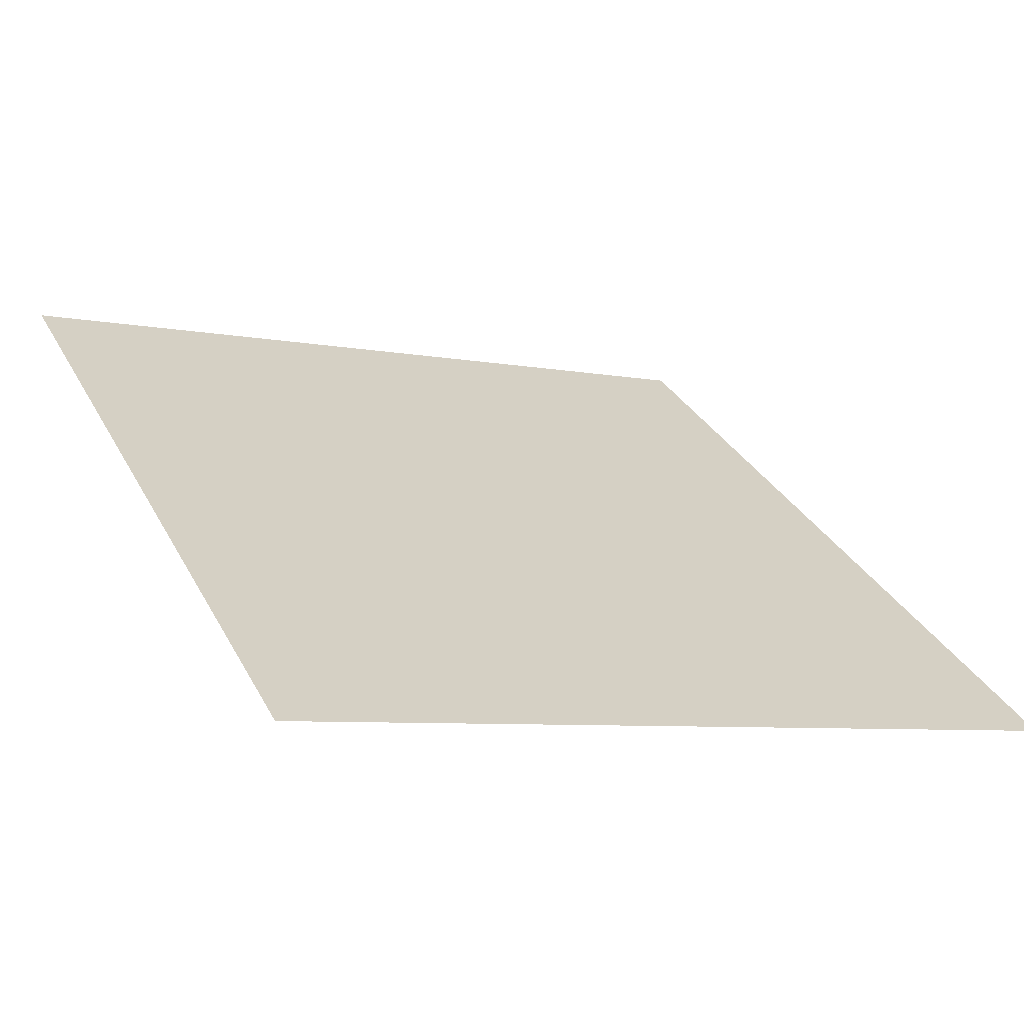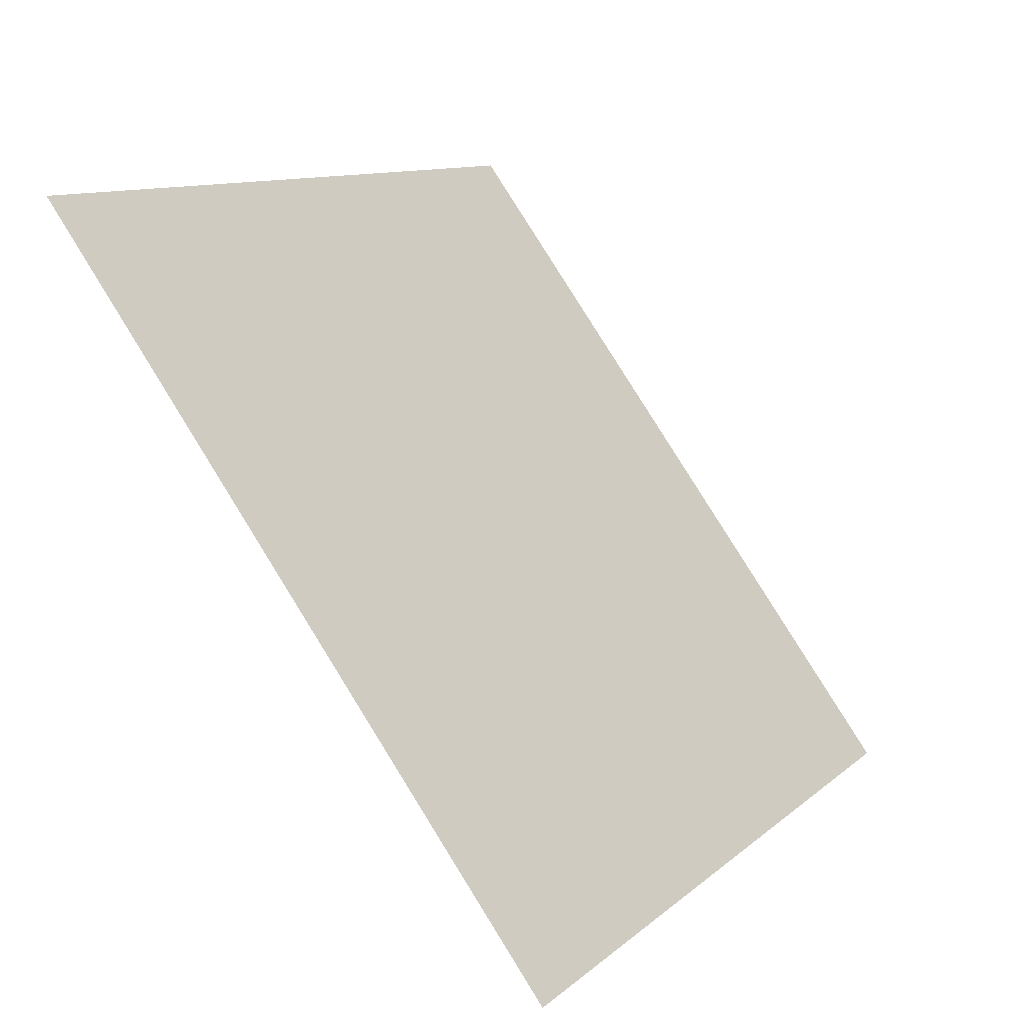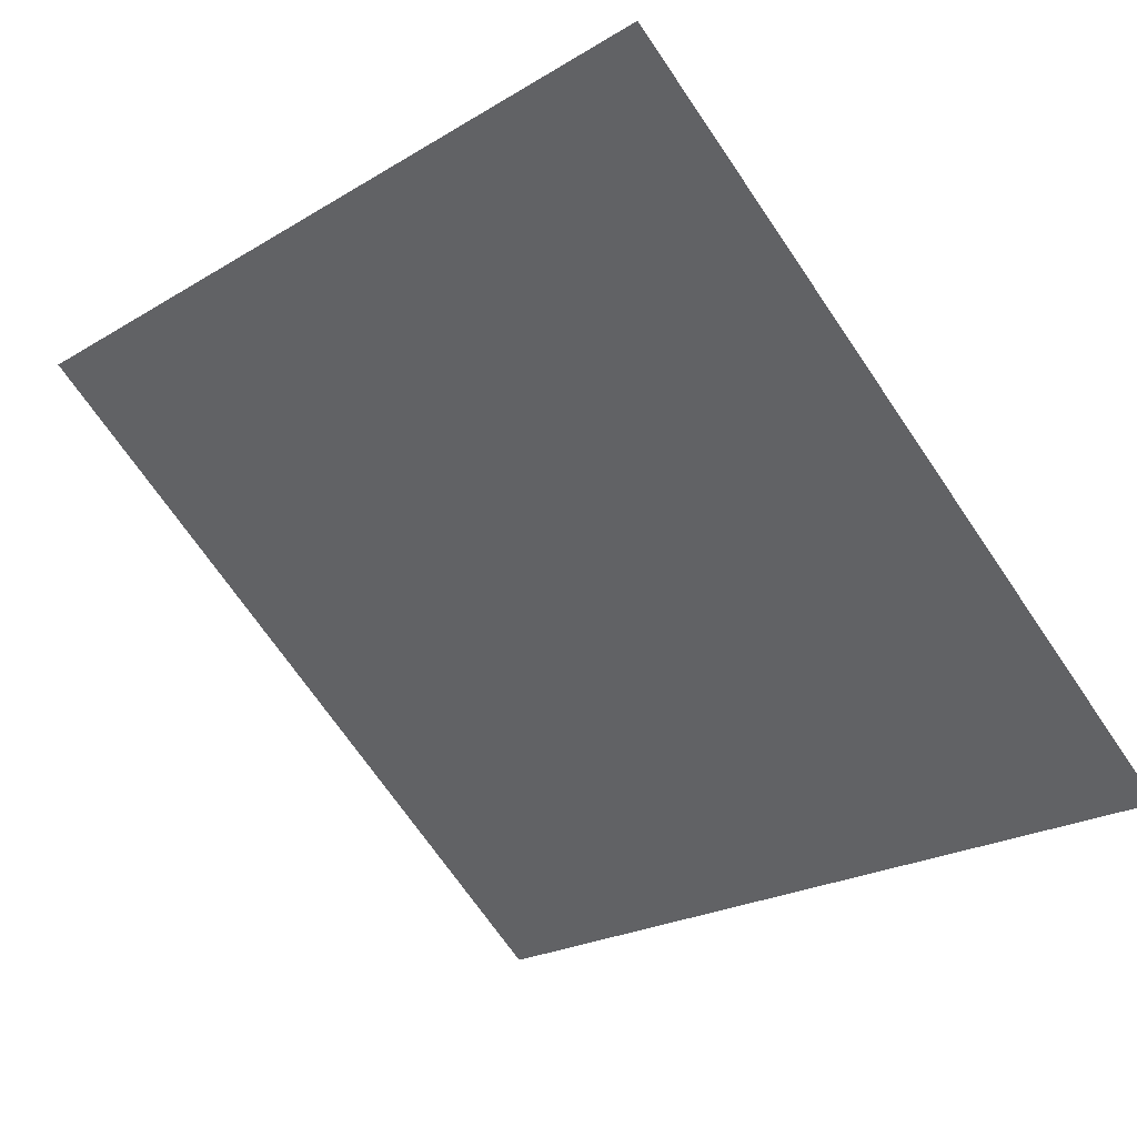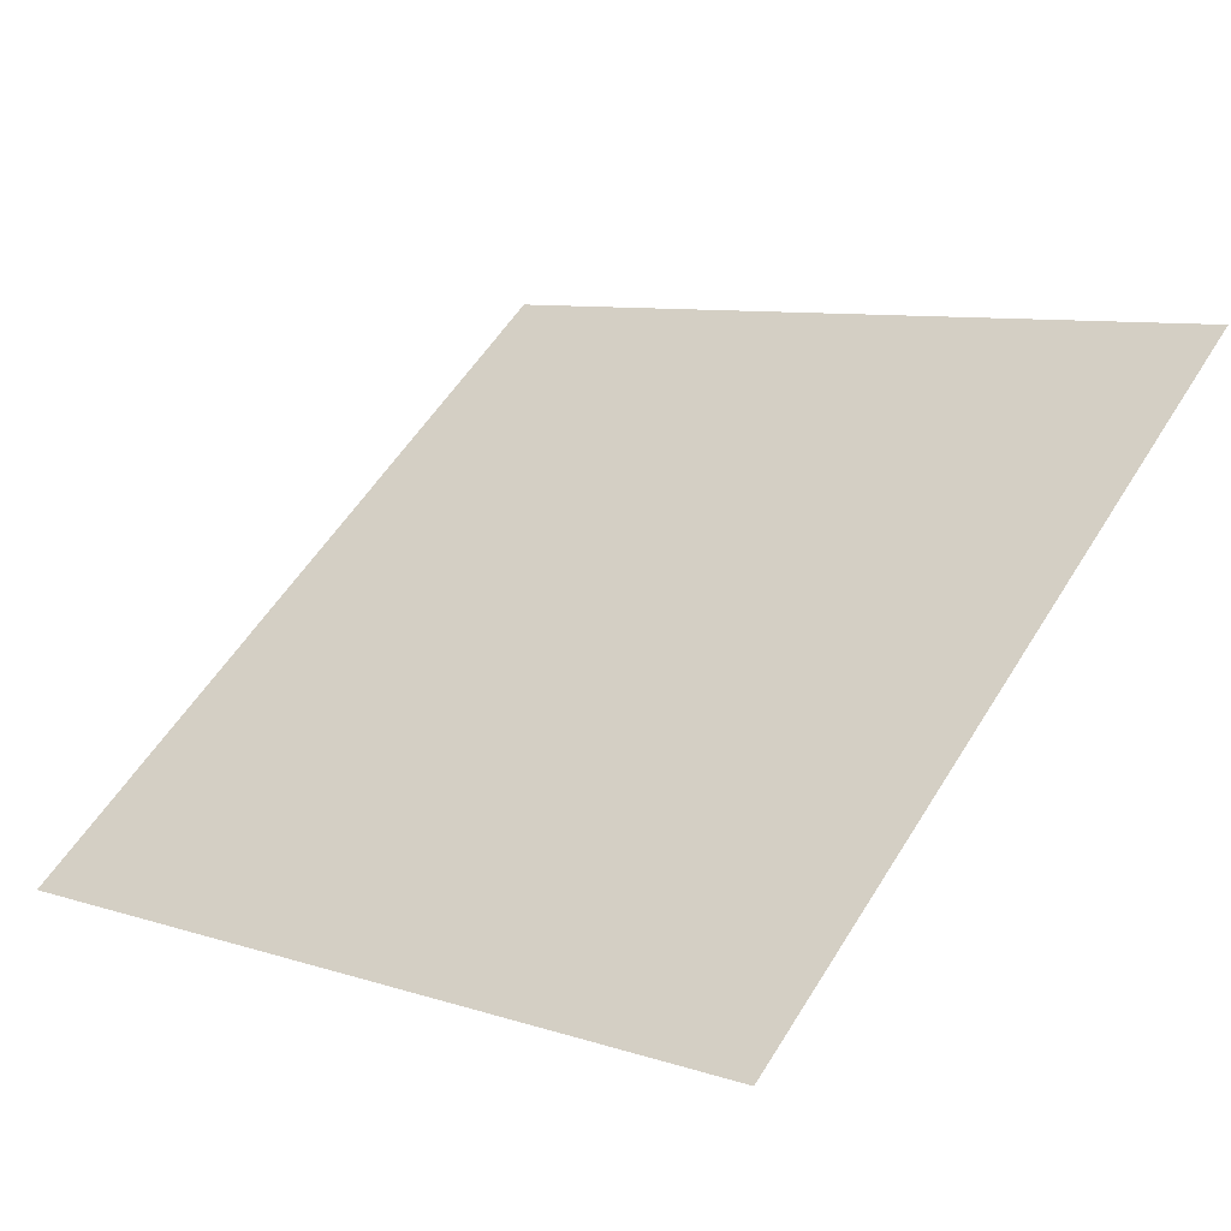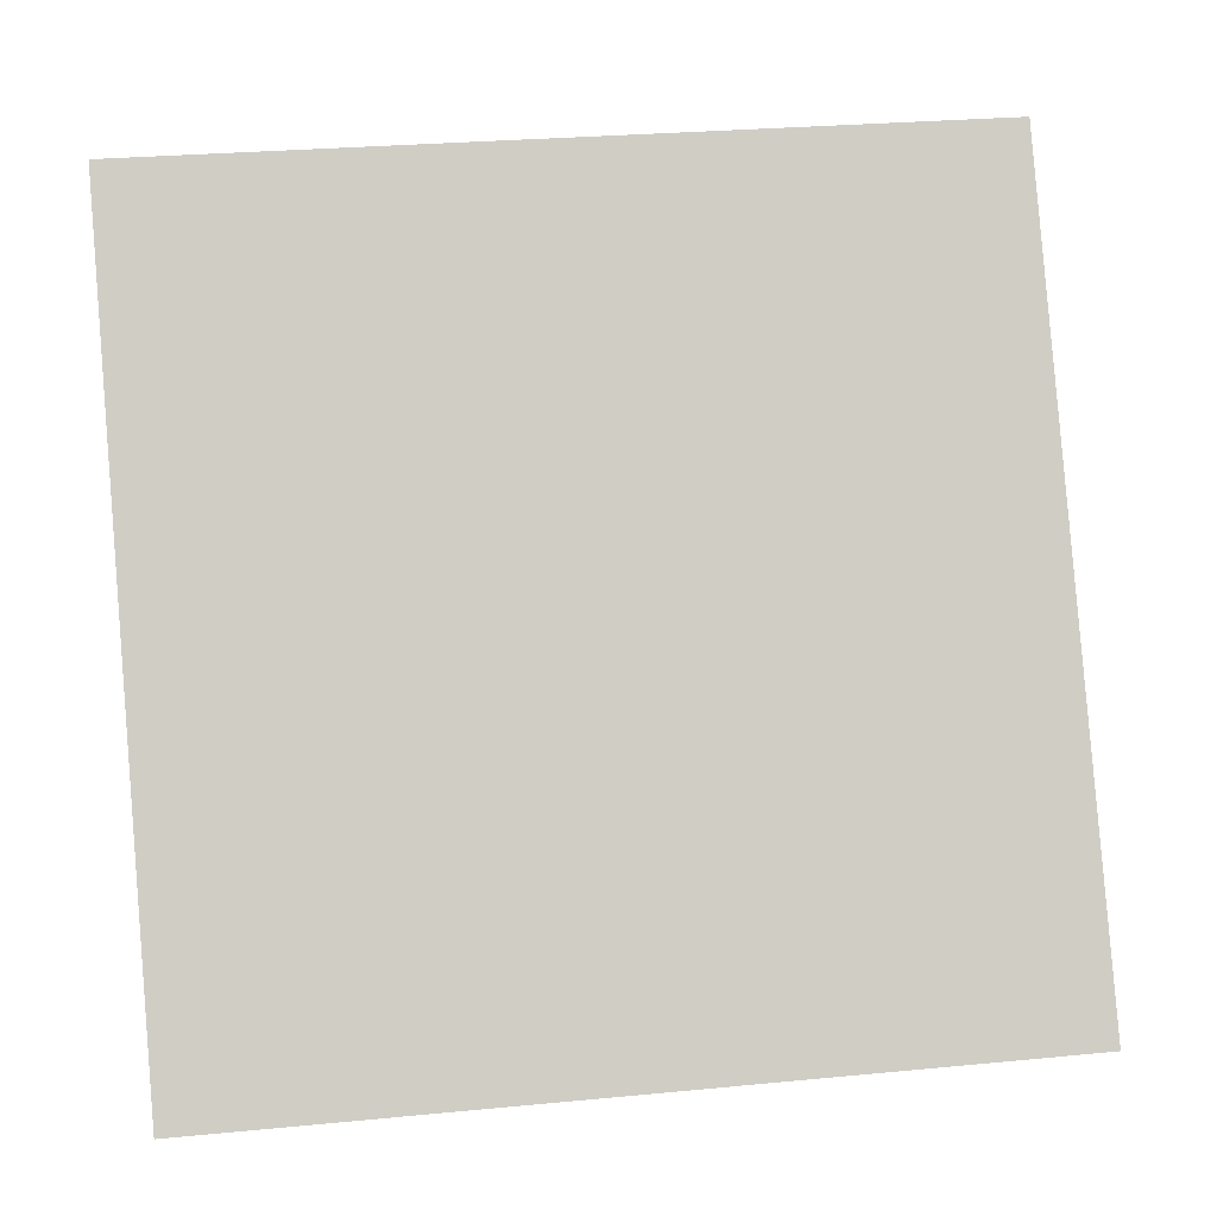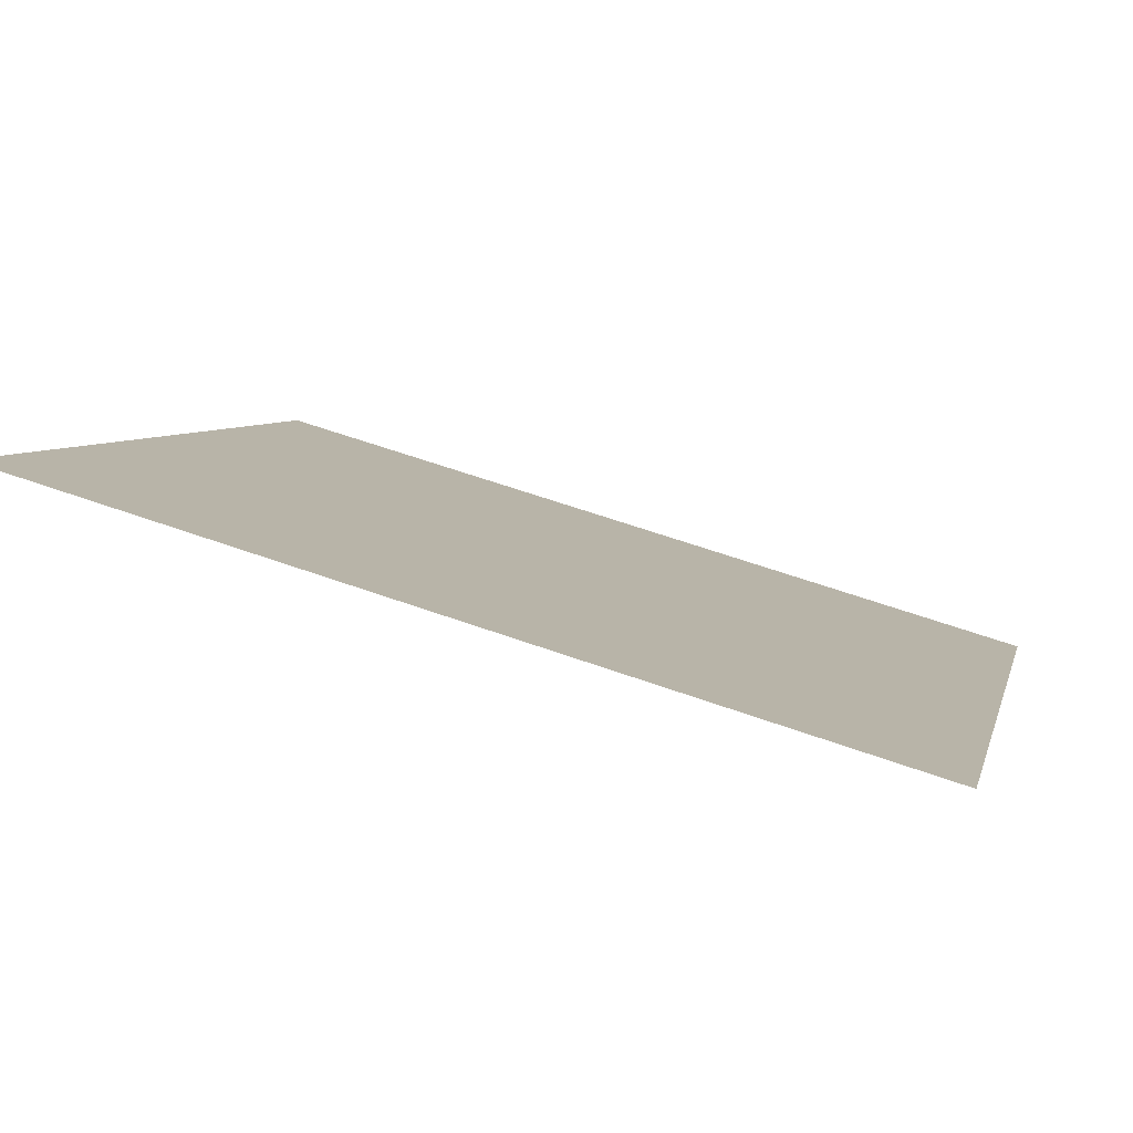
<metadata>
{"format":"obj","ext":"obj","renderer":"f3d","projection":"perspective","resolution":1024,"background":"white","views":[{"elev":-9.7,"azim":151.2,"up":"+Y"},{"elev":11.4,"azim":-63.6,"up":"+Z"},{"elev":-24.6,"azim":46.2,"up":"+Y"},{"elev":10.7,"azim":-138.4,"up":"+Y"},{"elev":31.6,"azim":-9.6,"up":"+Z"},{"elev":60.6,"azim":-161.0,"up":"+Z"}]}
</metadata>
<code>
v -0.01273 0.5779 0.2286
v -0.01929 0.578 0.2287
v -0.01917 0.582 0.234
v -0.01261 0.5818 0.2339
f 4 3 2 1

</code>
